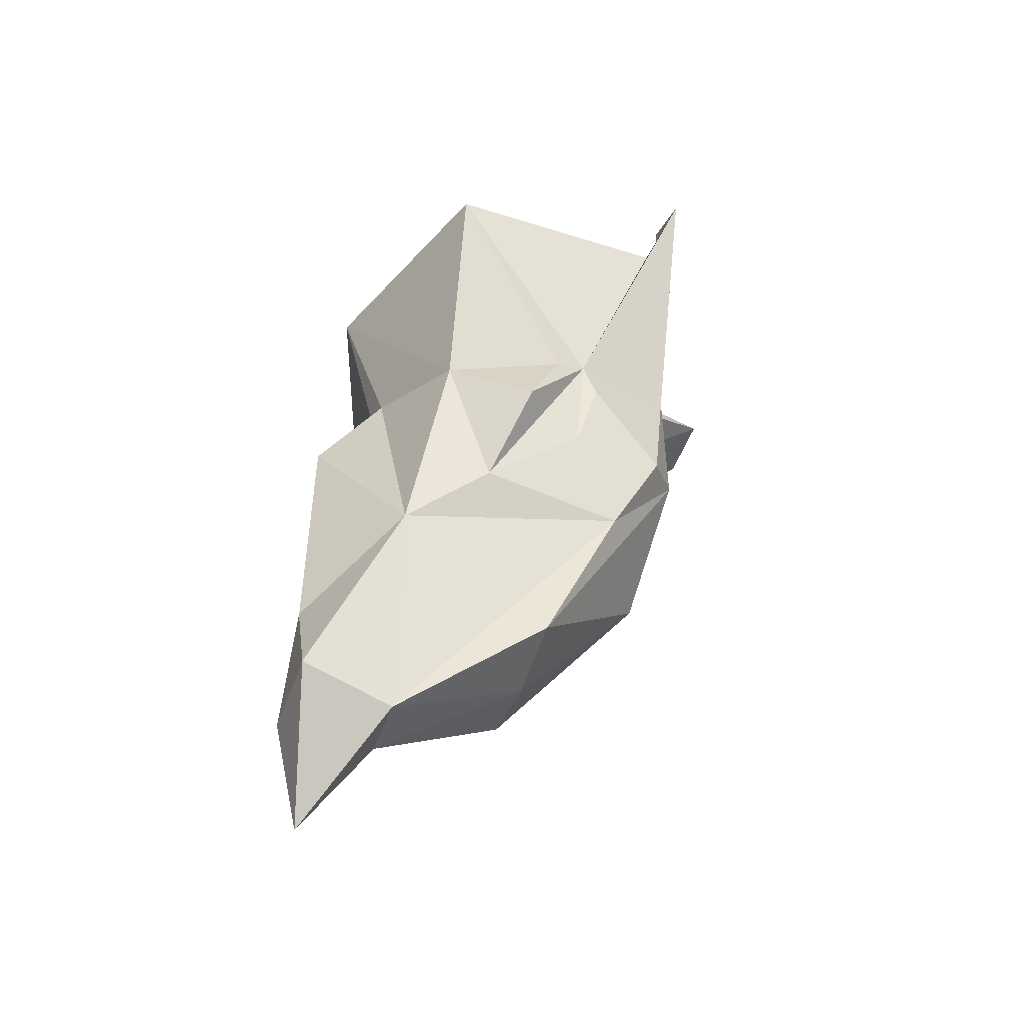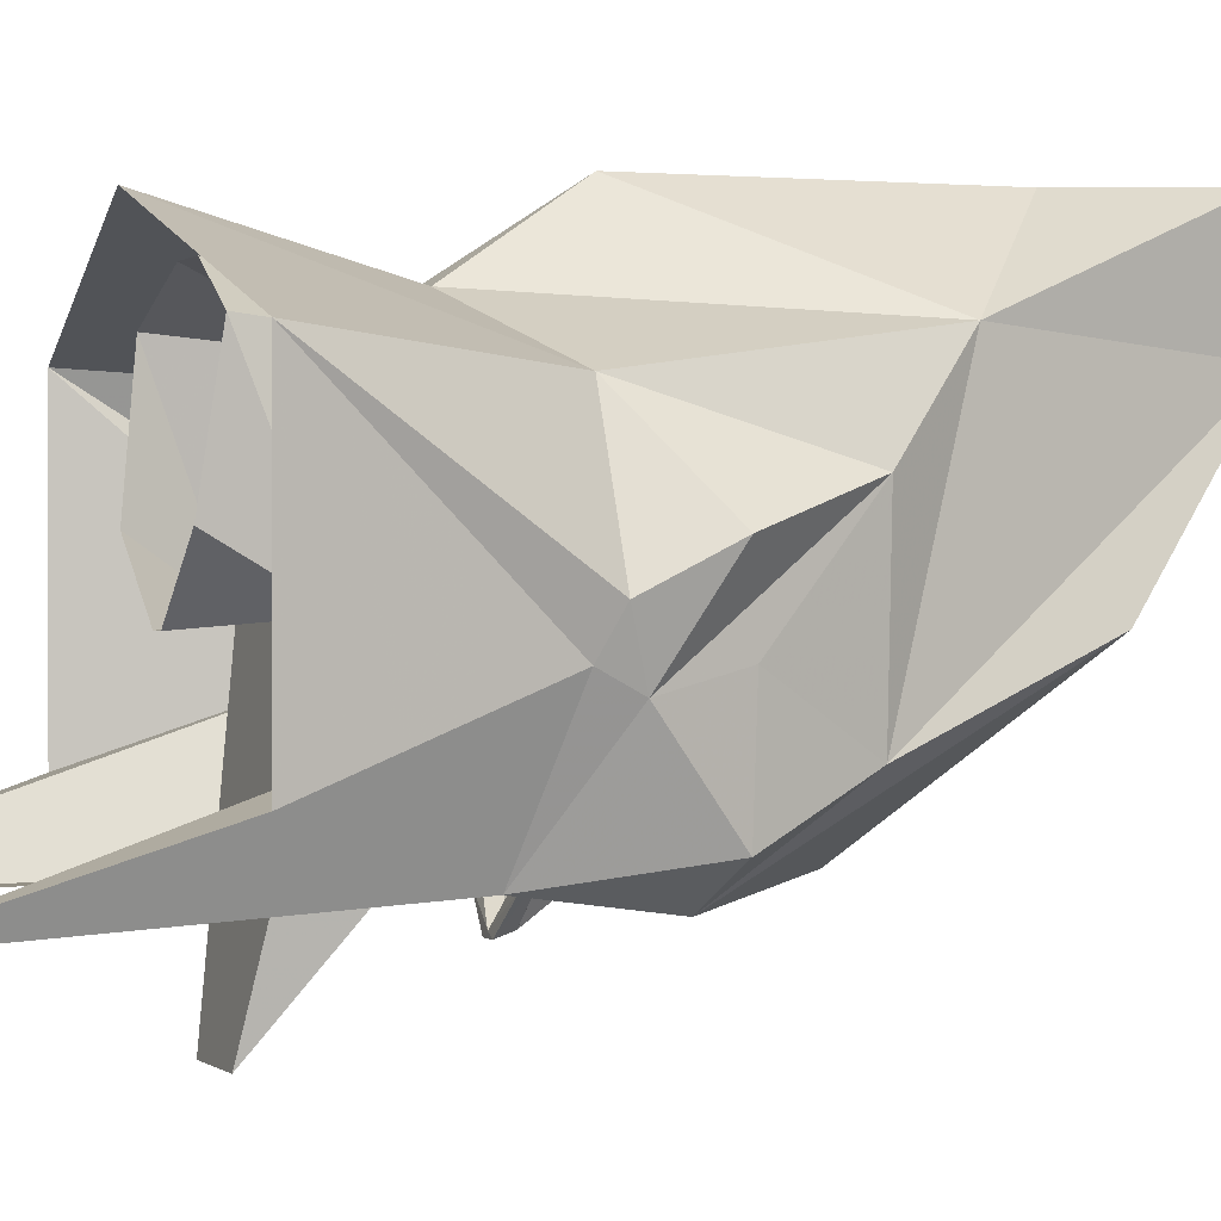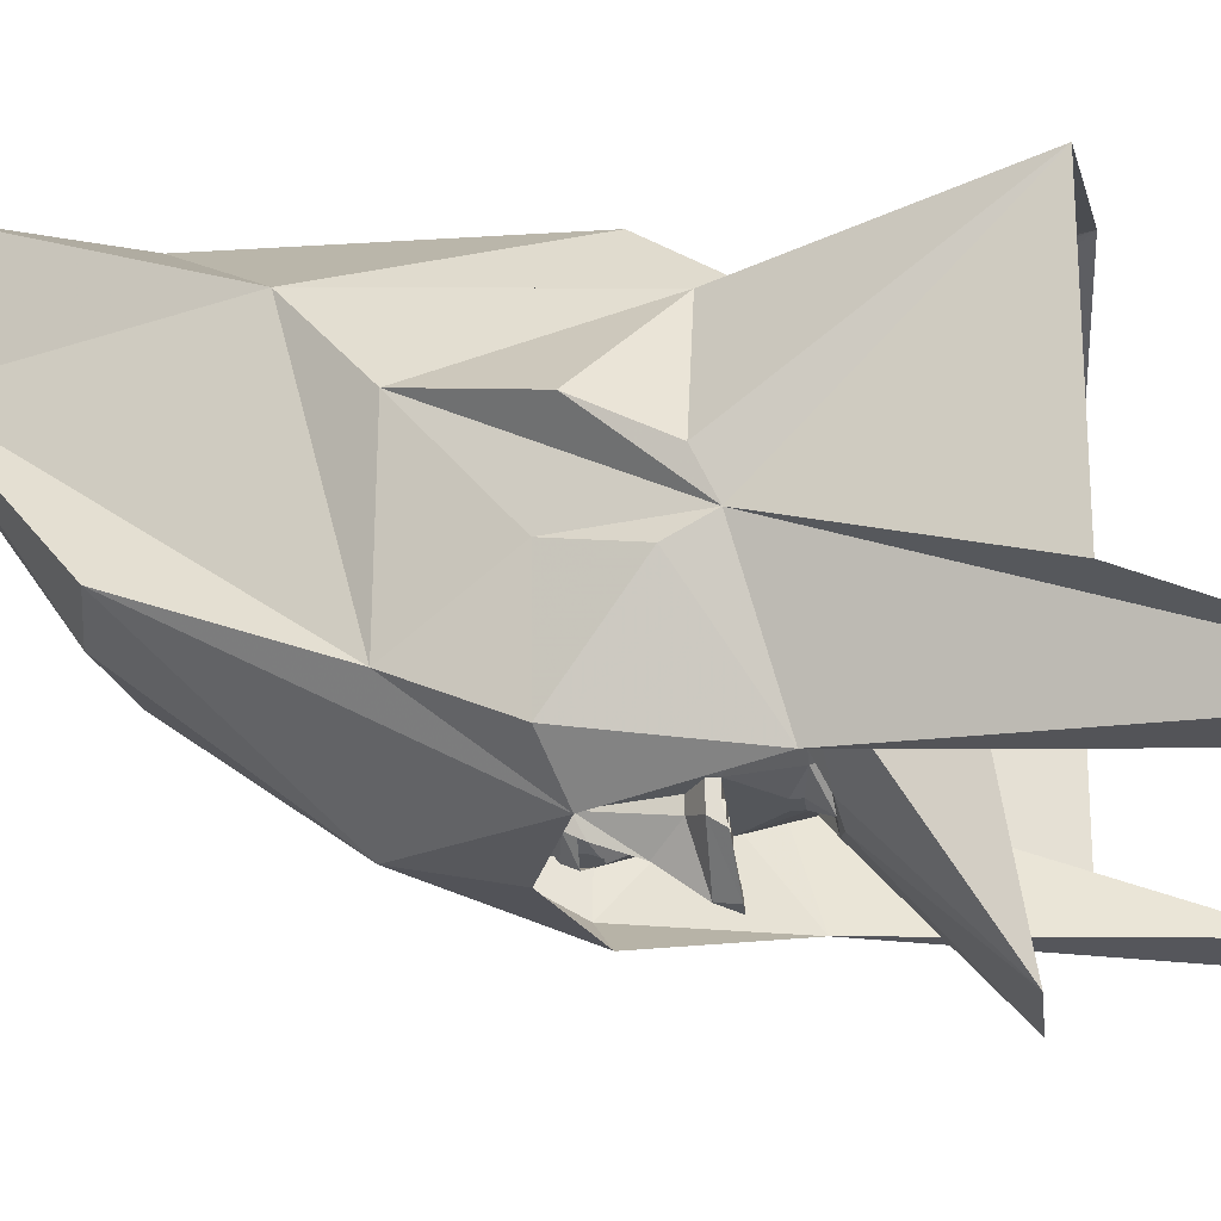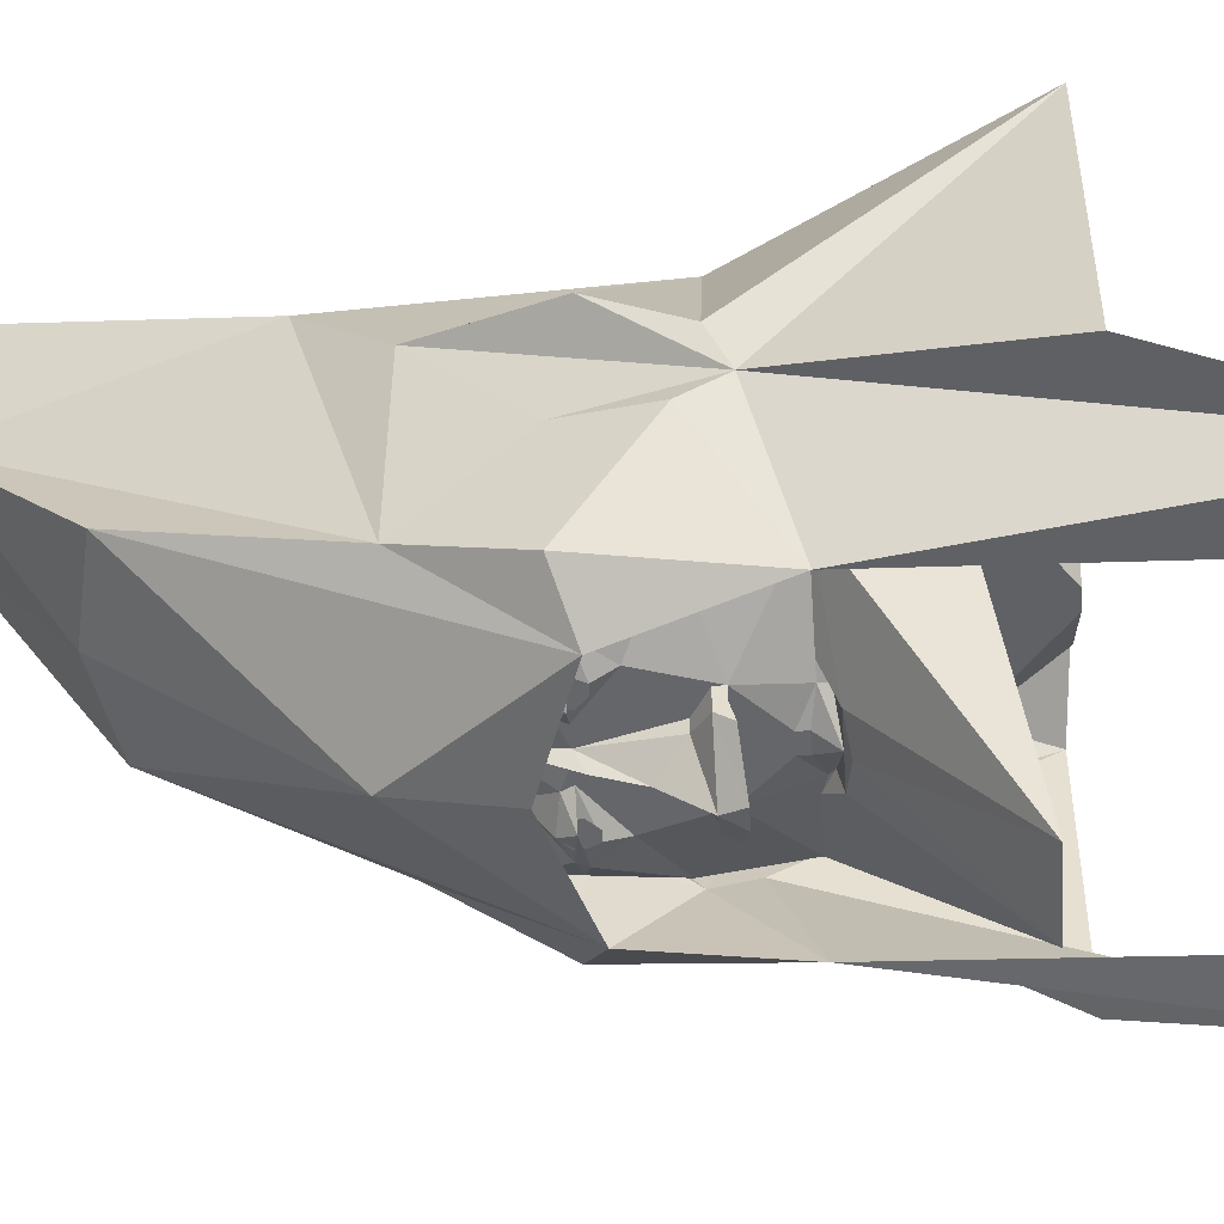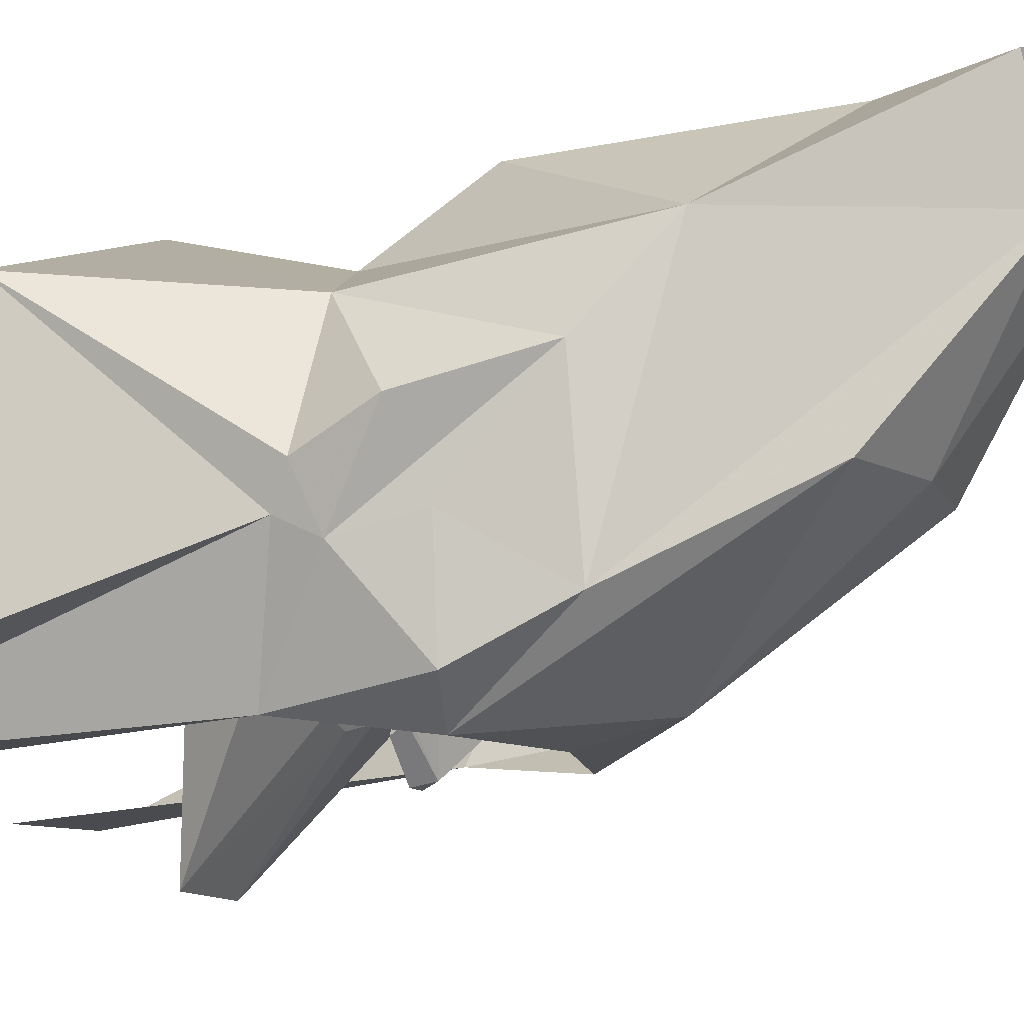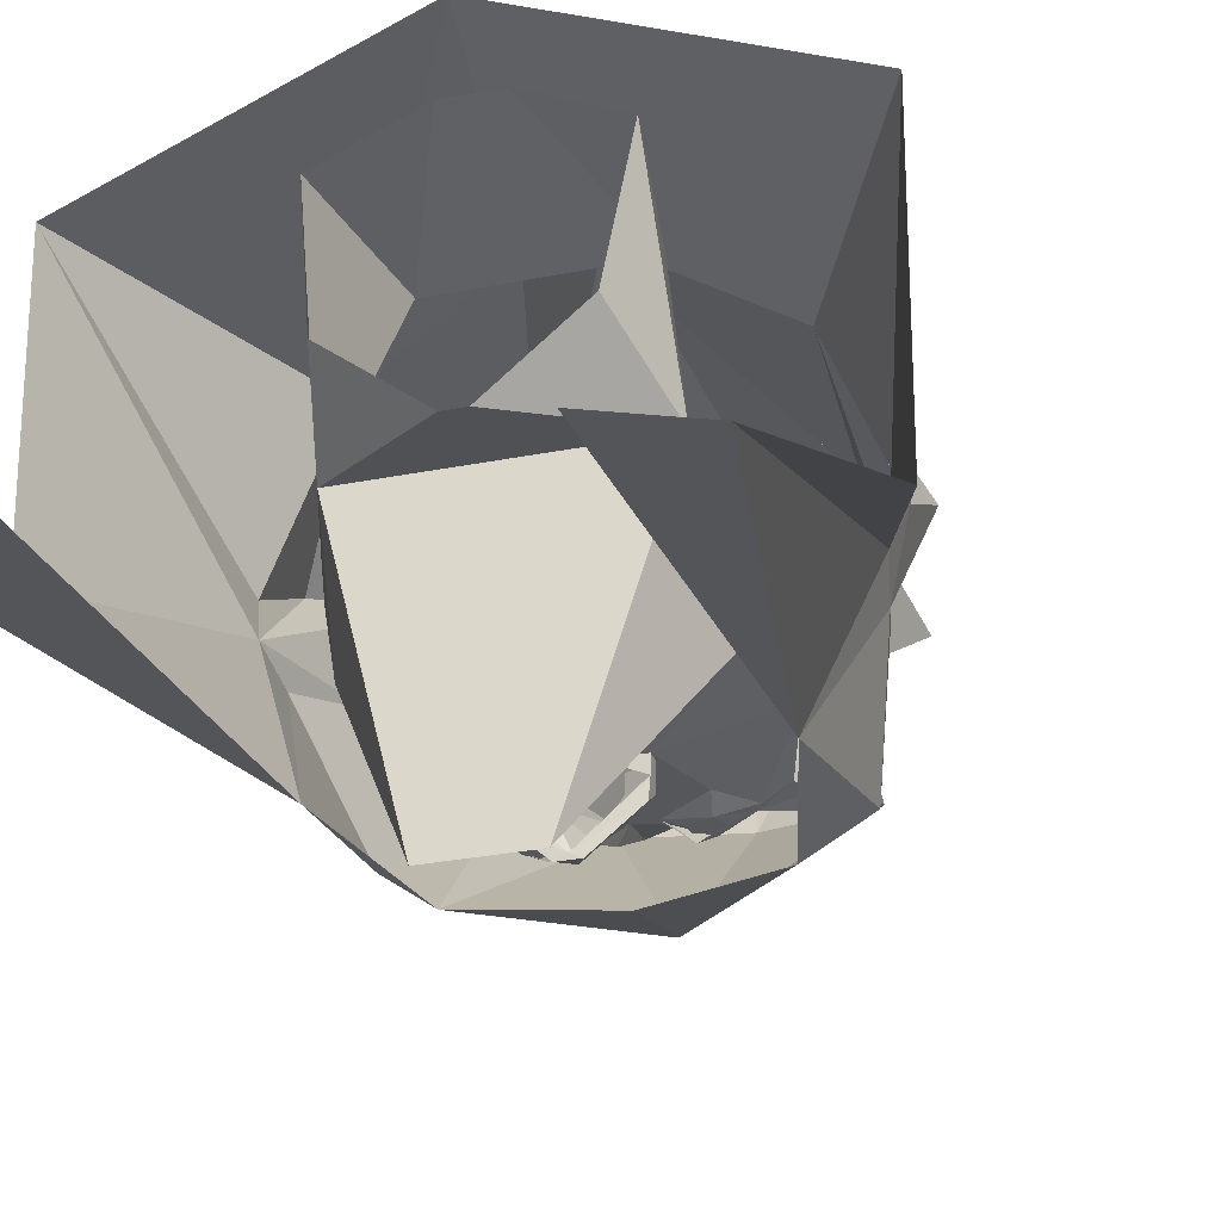
<metadata>
{"format":"obj","ext":"obj","renderer":"f3d","projection":"perspective","resolution":1024,"background":"white","views":[{"elev":-49.3,"azim":70.8,"up":"+Y"},{"elev":0.2,"azim":-110.6,"up":"+Z"},{"elev":-25.1,"azim":96.0,"up":"+Z"},{"elev":-51.7,"azim":93.8,"up":"+Z"},{"elev":-12.1,"azim":-61.8,"up":"+Z"},{"elev":-26.7,"azim":-162.3,"up":"+Z"}]}
</metadata>
<code>
o item/gnome/chat
v 10 -19 -42
v 18 -20 -38
v 12 -22 -40
v 6 -21 -38
v 5 -19 -38
v 1 -19 -38
v 14 -12 -38
v 13 -16 -40
v 11 -27 -33
v 0 -29 -36
v 0 -17 -42
v 0 -9 -45
v 5 -4 -41
v 5 -4 -38
v 10 -1 -38
v 10 1 -38
v 28 -5 -31
v 19 -18 -38
v 24 -27 -33
v 14 -33 -32
v 6 -33 -32
v 22 -19 -35
v -10 40 -67
v -7 15 -40
v -28 12 -28
v -24 30 -10
v 24 30 -10
v 7 40 -67
v 0 16 -42
v 0 15 -40
v -7 14 -35
v -11 12 -35
v -8 13 -35
v -10 1 -38
v -28 -5 -31
v -14 -12 -38
v -19 -18 -38
v -23 -19 -35
v -18 -20 -38
v -24 -27 -33
v -11 -27 -33
v -14 -33 -32
v -22 -31 -34
v 7 15 -40
v 28 12 -28
v 11 12 -35
v 7 14 -35
v -35 -1 -10
v -35 1 -3
v 35 1 -3
v 35 -1 -10
v -2 11 -38
v -2 9 -38
v -3 1 -38
v -10 1 -41
v -10 -1 -41
v -10 -1 -38
v -5 -4 -38
v -1 -19 -38
v -5 -19 -38
v -13 -16 -40
v -12 -22 -40
v -6 -21 -38
v -6 -33 -32
v 8 12 -36
v 2 11 -38
v 2 9 -38
v 3 1 -38
v 0 1 -42
v 0 3 -51
v 2 3 -52
v -2 3 -52
v -10 2 -45
v -10 -1 -43
v 0 -1 -51
v -5 -4 -41
v -10 -19 -42
v 10 1 -41
v 10 -1 -41
v 10 2 -45
v 10 -1 -43
v 22 -31 -34
v 22 44 27
v 17 16 24
v 19 47 1
v 2 47 -12
v -2 47 -12
v -18 47 1
v -22 44 27
v -17 16 24
v -5 43 35
v 5 43 35
v -11 -21 -40
v -13 -21 -40
v -14 -20 -40
v -14 -18 -40
v -11 -16 -40
v -9 -18 -40
v -9 -20 -40
v -13 -17 -40
v -11 -17 -40
v -10 -18 -40
v -10 -20 -40
v 9 -20 -40
v 9 -18 -40
v 11 -16 -40
v 14 -18 -40
v 14 -20 -40
v 13 -21 -40
v 11 -21 -40
v 10 -20 -40
v 10 -18 -40
v 11 -17 -40
v 13 -17 -40
v -36 -20 -16
v -40 -4 -20
v -34 -20 -40
v -32 -40 8
v -28 -41 -29
v -44 -16 0
v -32 0 20
v -24 -56 28
v -44 0 -8
v -56 48 24
v -42 4 -16
v -56 48 -8
v -56 48 -32
v -48 96 -48
v -32 12 -44
v -24 -16 -48
v -20 -80 -12
v 0 -44 -44
v 0 -24 -48
v -8 -108 24
v 0 -84 -12
v 0 -108 24
v 8 -108 24
v 20 -80 -12
v -16 -132 40
v 12 -104 48
v 24 -56 28
v 28 -41 -29
v -12 -104 48
v 0 -76 48
v 0 -12 48
v -4 12 32
v 4 12 32
v 0 52 44
v 32 0 20
v 56 48 24
v 44 0 -8
v 42 4 -16
v 56 48 -8
v 44 -16 0
v 32 -40 8
v -32 104 -48
v 34 -20 -40
v 41 -4 -20
v 36 -20 -16
v 32 12 -44
v 48 96 -48
v 56 48 -32
v 32 104 -48
v 24 -16 -48
f 1 2 3
f 1 3 4
f 1 4 5
f 5 4 6
f 5 6 7
f 5 7 8
f 5 8 4
f 4 8 3
f 4 3 9
f 4 9 10
f 4 10 6
f 6 10 11
f 6 11 12
f 6 12 13
f 6 13 14
f 6 14 7
f 7 14 15
f 7 15 16
f 7 16 17
f 7 17 18
f 7 18 8
f 8 18 3
f 3 18 2
f 3 2 9
f 9 2 19
f 9 19 20
f 9 20 21
f 9 21 10
f 1 18 2
f 2 18 22
f 2 22 19
f 23 24 25
f 23 25 26
f 23 26 27
f 23 27 28
f 23 28 29
f 23 29 24
f 24 29 30
f 24 30 31
f 24 31 32
f 24 32 25
f 25 32 33
f 25 33 34
f 25 34 35
f 35 34 36
f 35 36 37
f 35 37 38
f 38 37 39
f 38 39 40
f 40 39 41
f 40 41 42
f 40 42 43
f 44 29 28
f 44 28 45
f 44 45 46
f 44 46 47
f 44 47 30
f 44 30 29
f 48 49 26
f 48 26 25
f 27 50 51
f 27 51 45
f 27 45 28
f 33 31 30
f 33 30 52
f 33 52 53
f 33 53 34
f 34 53 54
f 34 54 55
f 34 55 56
f 34 56 57
f 34 57 36
f 36 57 58
f 36 58 59
f 36 59 60
f 36 60 61
f 36 61 37
f 37 61 39
f 39 61 62
f 39 62 41
f 41 62 63
f 41 63 10
f 41 10 64
f 41 64 42
f 31 33 32
f 30 47 65
f 30 65 66
f 30 66 52
f 52 66 67
f 52 67 53
f 53 67 68
f 53 68 54
f 54 68 69
f 54 69 69
f 69 69 70
f 69 70 70
f 70 70 71
f 70 71 72
f 70 72 73
f 70 73 55
f 55 73 56
f 56 73 74
f 56 74 75
f 56 75 76
f 56 76 57
f 57 76 58
f 58 76 59
f 59 76 12
f 59 12 11
f 59 11 10
f 59 10 63
f 59 63 60
f 60 63 77
f 77 63 62
f 77 62 39
f 77 39 37
f 46 65 47
f 65 46 45
f 65 45 16
f 65 16 67
f 65 67 66
f 16 68 67
f 68 16 78
f 78 16 15
f 78 15 79
f 78 79 80
f 78 80 70
f 70 80 71
f 71 80 81
f 71 81 75
f 71 75 72
f 72 75 75
f 72 75 74
f 72 74 73
f 20 19 82
f 14 13 79
f 14 79 15
f 79 81 80
f 81 79 13
f 81 13 75
f 75 13 12
f 75 12 76
f 12 75 75
f 17 22 18
f 17 16 45
f 83 84 27
f 83 27 85
f 85 27 86
f 86 27 87
f 87 27 26
f 87 26 88
f 88 26 89
f 89 26 90
f 89 90 91
f 91 90 84
f 91 84 92
f 92 84 83
f 93 94 95
f 93 95 96
f 93 96 61
f 93 61 97
f 93 97 98
f 93 98 99
f 93 94 95
f 93 95 96
f 93 96 100
f 93 100 101
f 93 101 102
f 93 102 103
f 104 105 106
f 104 106 8
f 104 8 107
f 104 107 108
f 104 108 109
f 104 109 110
f 111 112 113
f 111 113 114
f 111 114 107
f 111 107 108
f 111 108 109
f 111 109 110
f 115 116 117
f 115 117 116
f 115 116 118
f 115 118 119
f 115 119 117
f 115 117 119
f 115 119 118
f 115 118 116
f 116 118 120
f 116 120 118
f 118 120 121
f 118 121 122
f 118 122 119
f 118 119 122
f 118 122 121
f 118 121 120
f 120 121 123
f 120 123 121
f 121 123 124
f 121 124 123
f 123 124 125
f 123 125 124
f 124 125 126
f 124 126 125
f 125 126 127
f 125 127 128
f 125 128 129
f 125 129 116
f 125 116 129
f 125 129 128
f 125 128 127
f 125 127 126
f 129 117 116
f 129 116 117
f 129 117 130
f 129 130 117
f 117 130 119
f 117 119 130
f 130 119 131
f 130 131 132
f 130 132 133
f 130 133 132
f 130 132 131
f 130 131 119
f 119 131 134
f 119 134 131
f 131 134 135
f 131 135 132
f 131 132 135
f 131 135 134
f 134 135 136
f 134 136 135
f 135 136 137
f 135 137 138
f 135 138 132
f 135 132 138
f 135 138 137
f 135 137 136
f 136 137 139
f 136 139 137
f 137 139 140
f 137 140 141
f 137 141 142
f 137 142 138
f 137 138 142
f 137 142 141
f 137 141 140
f 137 140 139
f 139 140 143
f 139 143 140
f 140 143 144
f 140 144 141
f 140 141 144
f 140 144 143
f 143 144 122
f 143 122 144
f 144 122 145
f 144 145 141
f 144 141 145
f 144 145 122
f 122 145 146
f 122 146 145
f 145 146 147
f 145 147 141
f 145 141 147
f 145 147 146
f 146 147 148
f 146 148 121
f 146 121 148
f 146 148 147
f 147 148 149
f 147 149 148
f 148 149 150
f 148 150 149
f 149 150 151
f 149 151 150
f 150 151 152
f 150 152 153
f 150 153 152
f 150 152 151
f 151 152 154
f 151 154 149
f 151 149 154
f 151 154 152
f 152 154 155
f 152 155 154
f 154 155 149
f 154 149 155
f 155 149 141
f 155 141 149
f 149 141 147
f 149 147 141
f 121 148 124
f 121 124 148
f 128 156 129
f 128 129 156
f 157 158 159
f 157 159 158
f 157 158 160
f 157 160 158
f 158 160 152
f 158 152 160
f 160 152 161
f 160 161 152
f 152 161 162
f 152 162 153
f 152 153 162
f 152 162 161
f 160 163 161
f 160 161 163
f 121 146 122
f 121 122 146
f 143 134 122
f 143 122 134
f 143 134 139
f 143 139 134
f 134 139 136
f 134 136 139
f 142 155 159
f 142 159 157
f 142 157 164
f 142 164 138
f 142 138 164
f 142 164 157
f 142 157 159
f 142 159 155
f 142 155 141
f 142 141 155
f 164 133 132
f 164 132 138
f 164 138 132
f 164 132 133
f 157 160 164
f 157 164 160
f 134 119 122
f 134 122 119
f 123 120 116
f 123 116 125
f 123 125 116
f 123 116 120
f 159 155 152
f 159 152 158
f 159 158 152
f 159 152 155
f 62 61 60
f 62 60 63

</code>
